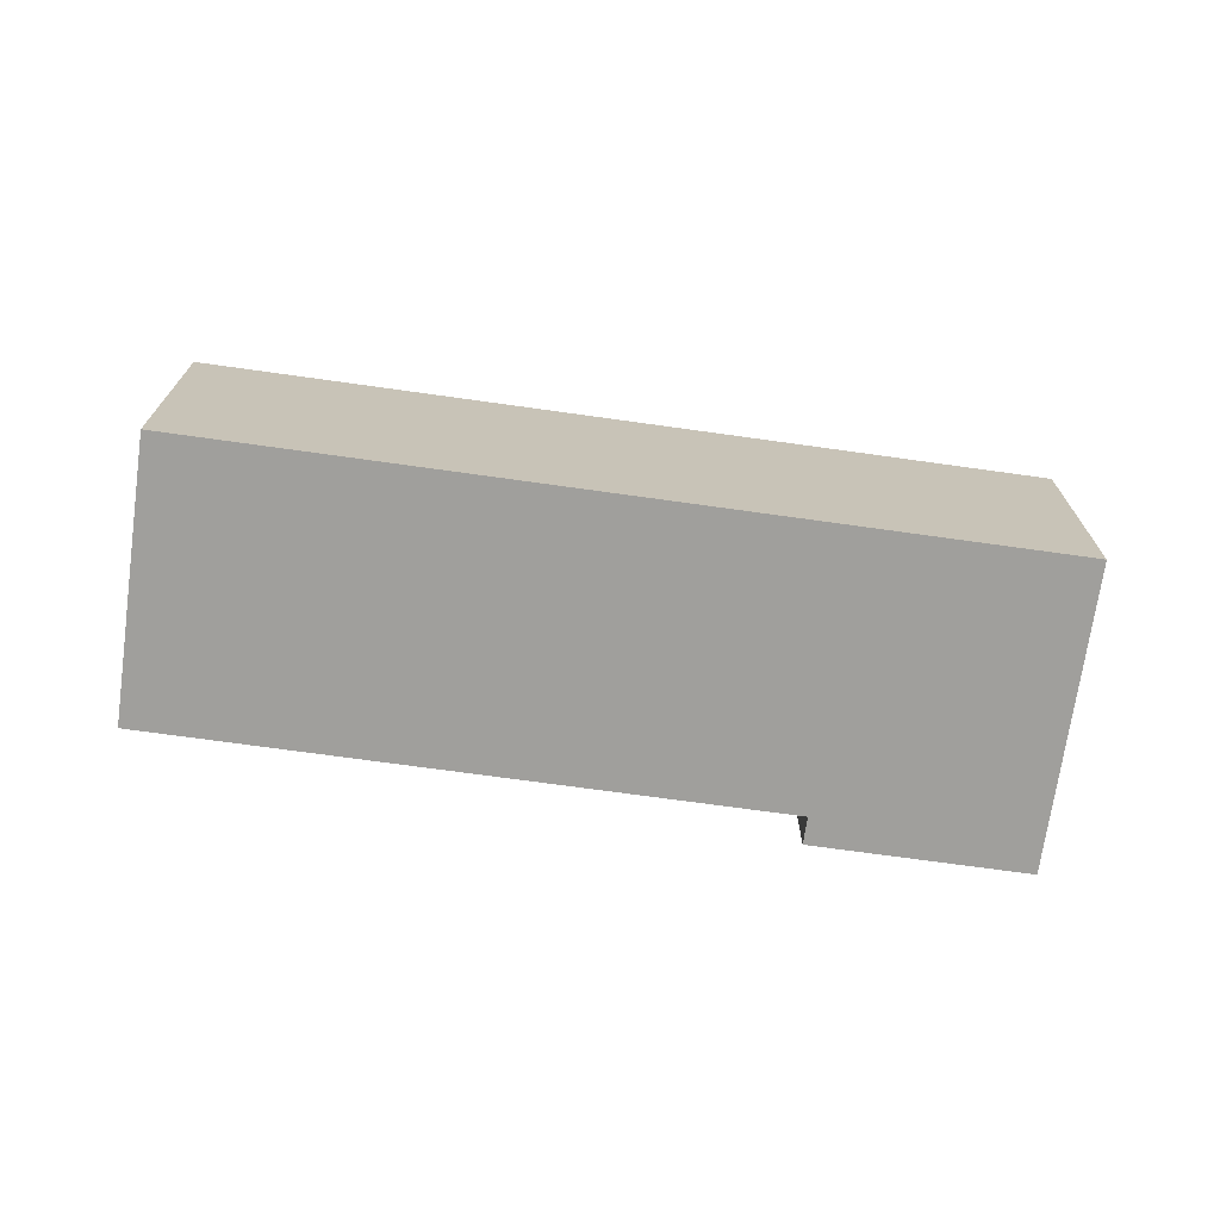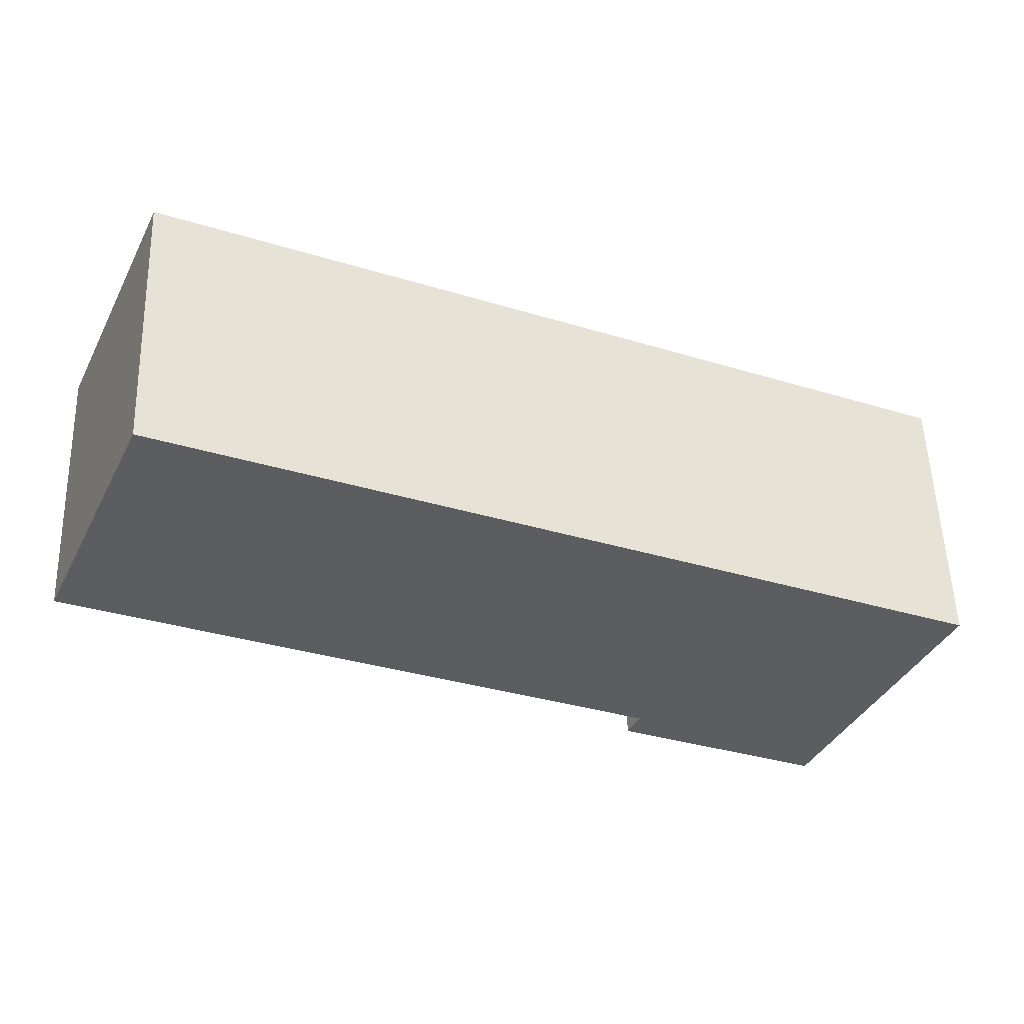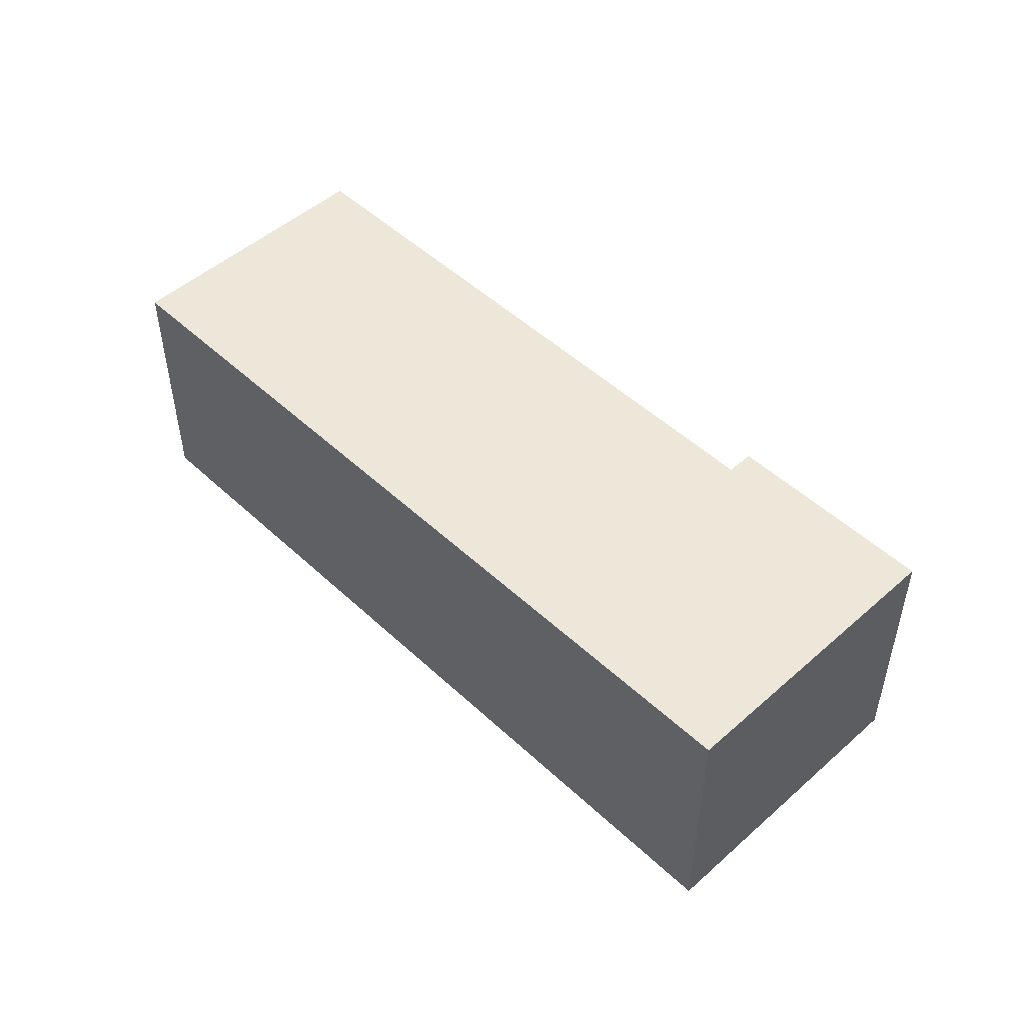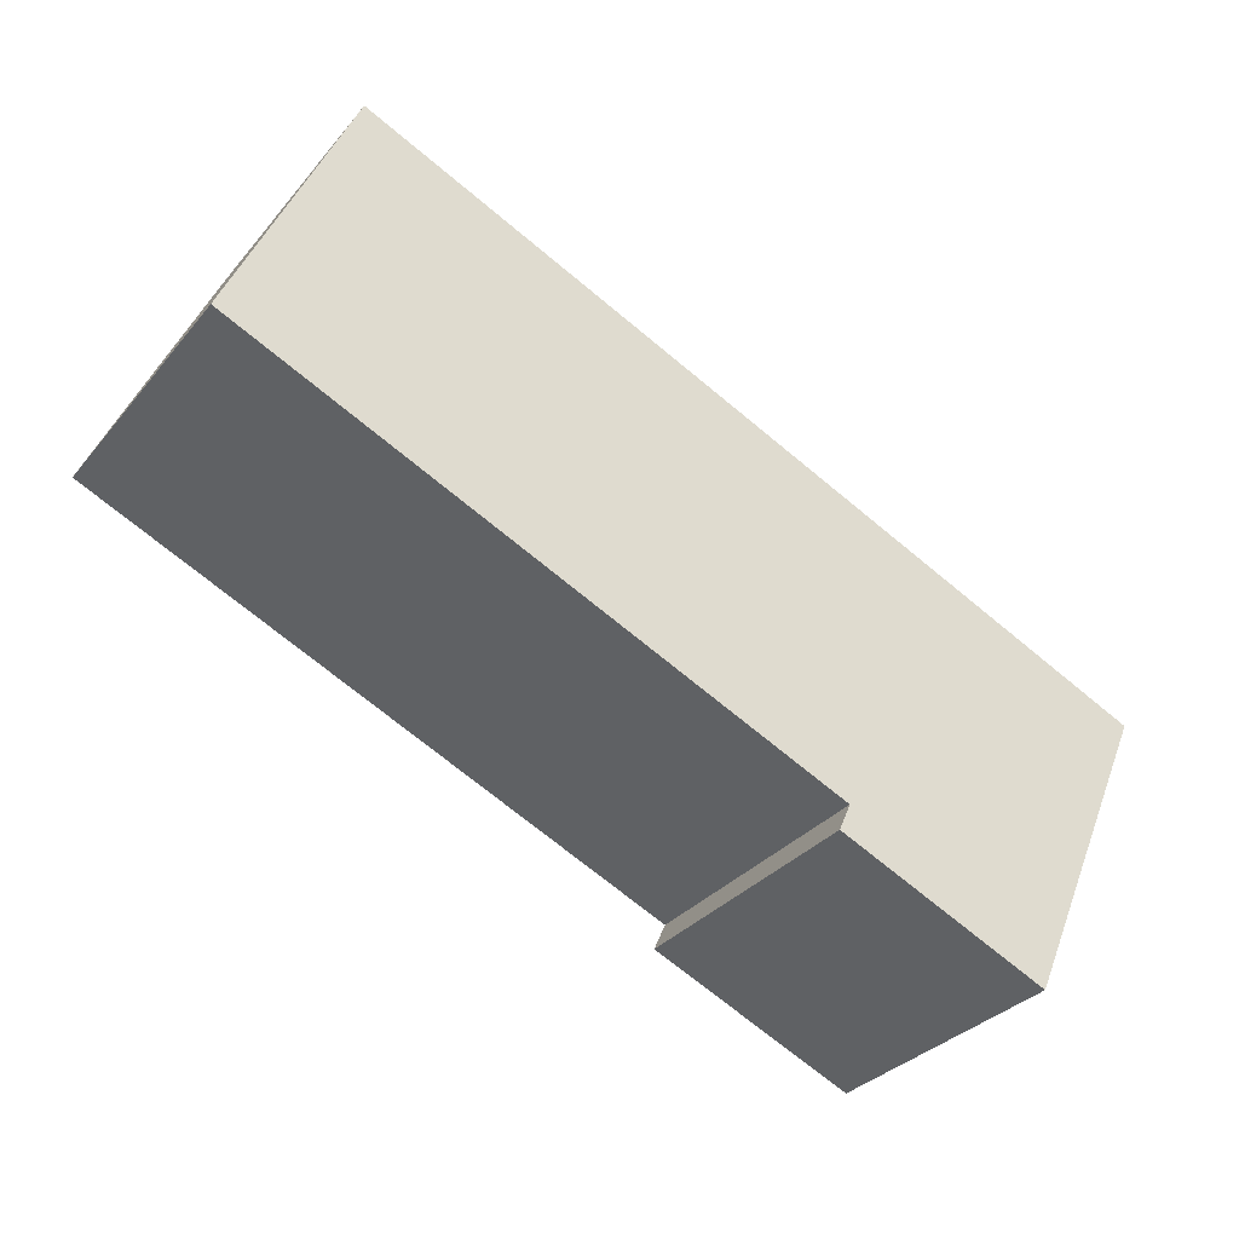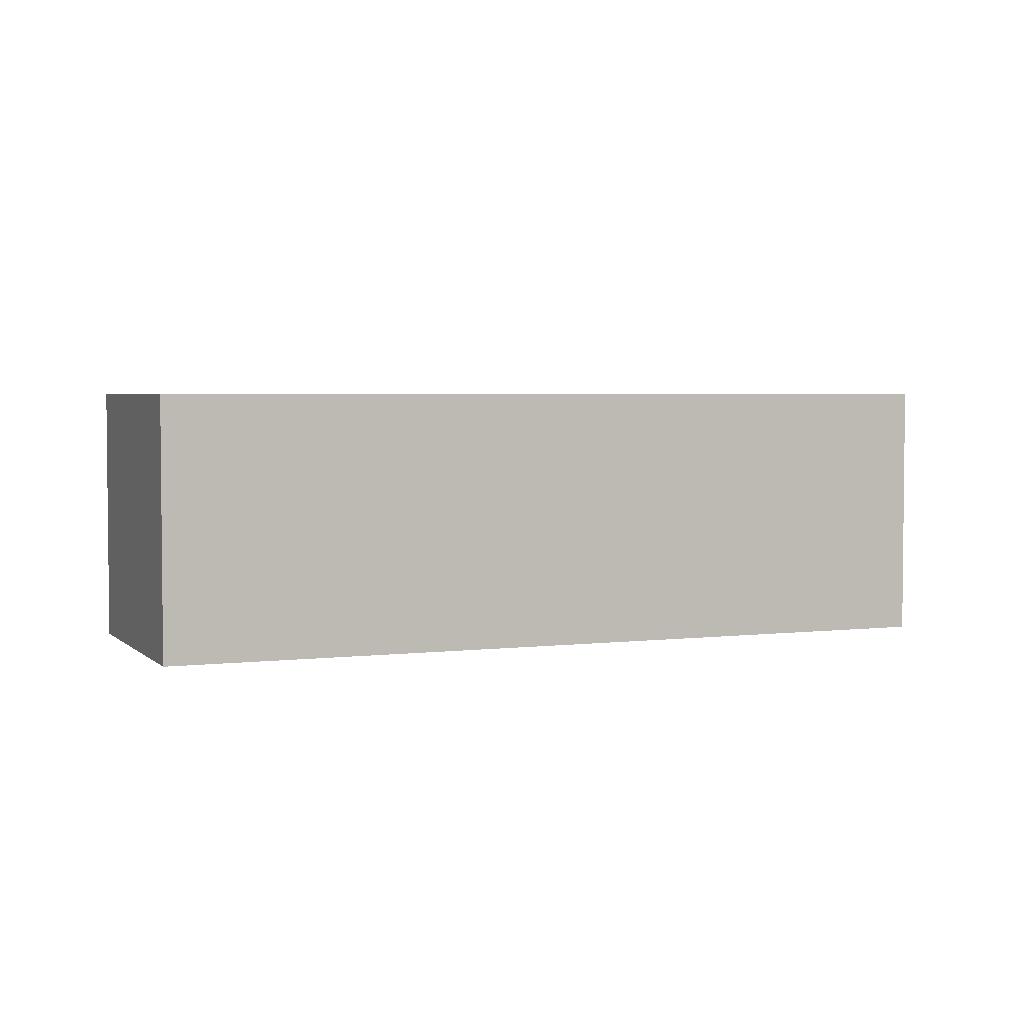
<metadata>
{"format":"obj","ext":"obj","renderer":"f3d","projection":"perspective","resolution":1024,"background":"white","views":[{"elev":-71.2,"azim":15.8,"up":"+Y"},{"elev":54.1,"azim":-1.8,"up":"+Z"},{"elev":49.6,"azim":69.5,"up":"+Y"},{"elev":-32.0,"azim":-32.7,"up":"+Z"},{"elev":3.5,"azim":1.4,"up":"+Y"}]}
</metadata>
<code>
v  2.938 6.89 6.66
v  3.62 6.89 -1.593
v  0 6.89 4.219e-16
v  18.15 6.89 -0.041
v  15.01 6.89 -6.603
v  18.15 6.89 -8.785
v  14.71 6.89 -7.27
v  23.16 6.89 -2.248
v  19.93 6.89 -9.569
v  14.71 4.452e-16 -7.27
v  18.15 5.379e-16 -8.785
v  19.93 5.859e-16 -9.569
v  15.01 4.043e-16 -6.603
v  3.62 9.754e-17 -1.593
v  0 0 0
v  2.938 -4.078e-16 6.66
v  18.15 2.511e-18 -0.041
v  23.16 1.377e-16 -2.248
g defaultobject
f 1 2 3
f 2 1 4
f 2 4 5
f 5 6 7
f 6 5 4
f 6 4 8
f 6 8 9
f 6 10 7
f 10 6 9
f 10 9 11
f 11 9 12
f 13 2 5
f 2 13 14
f 2 14 3
f 3 14 15
f 10 5 7
f 5 10 13
f 15 1 3
f 1 15 16
f 16 4 1
f 4 16 17
f 4 17 8
f 8 17 18
f 18 9 8
f 9 18 12
f 15 17 16
f 17 15 14
f 17 14 13
f 17 13 18
f 18 13 10
f 18 10 11
f 18 11 12

</code>
